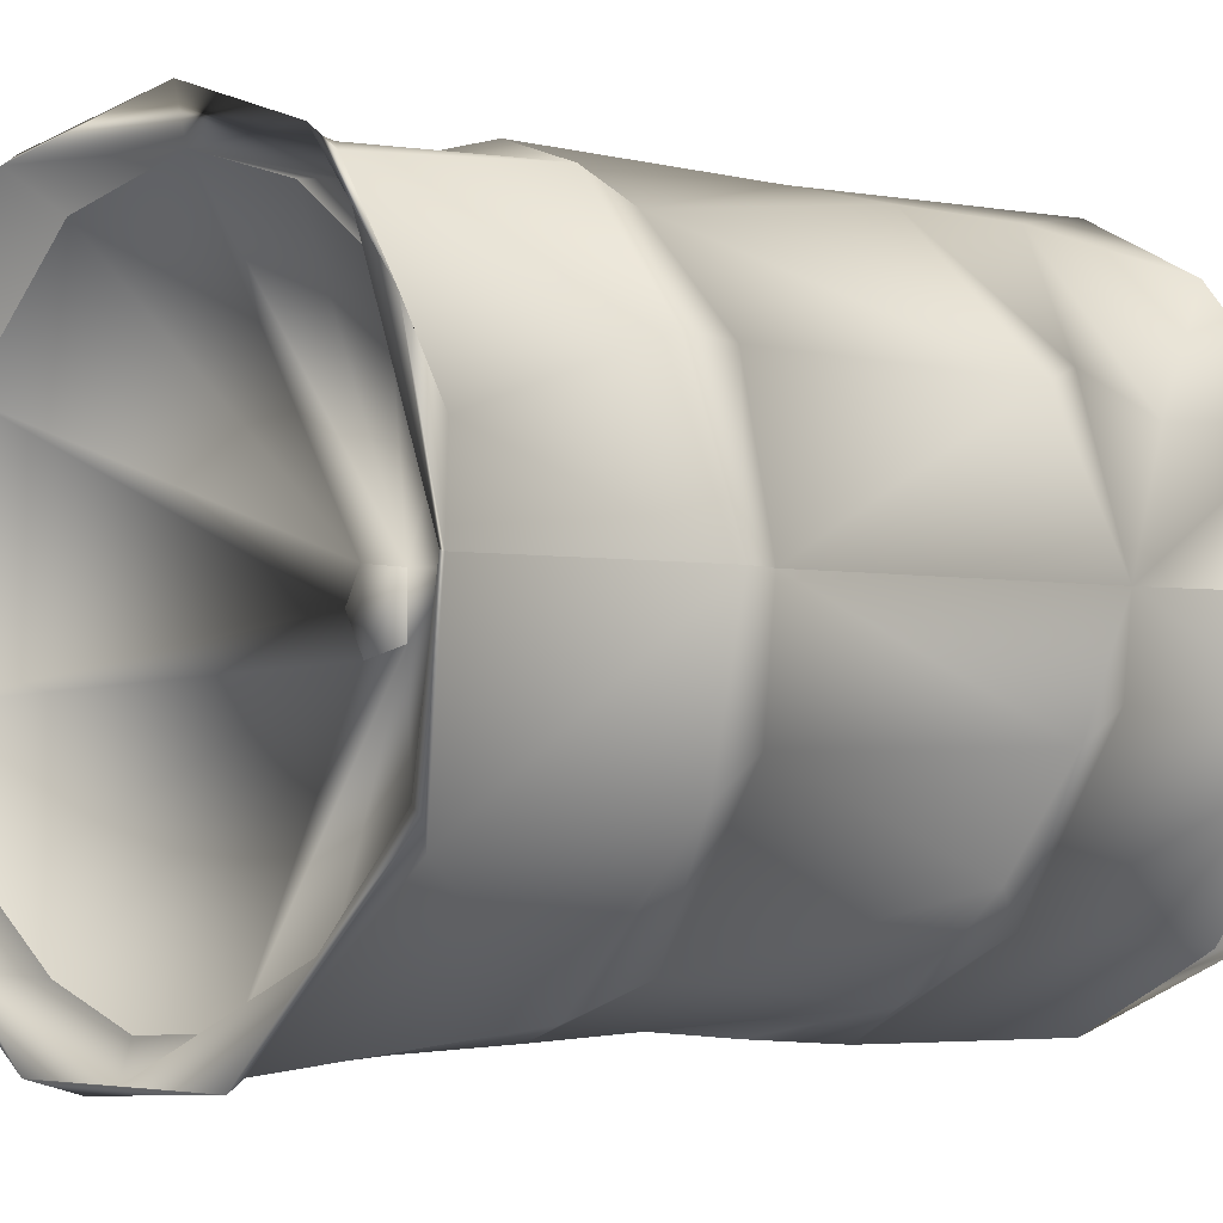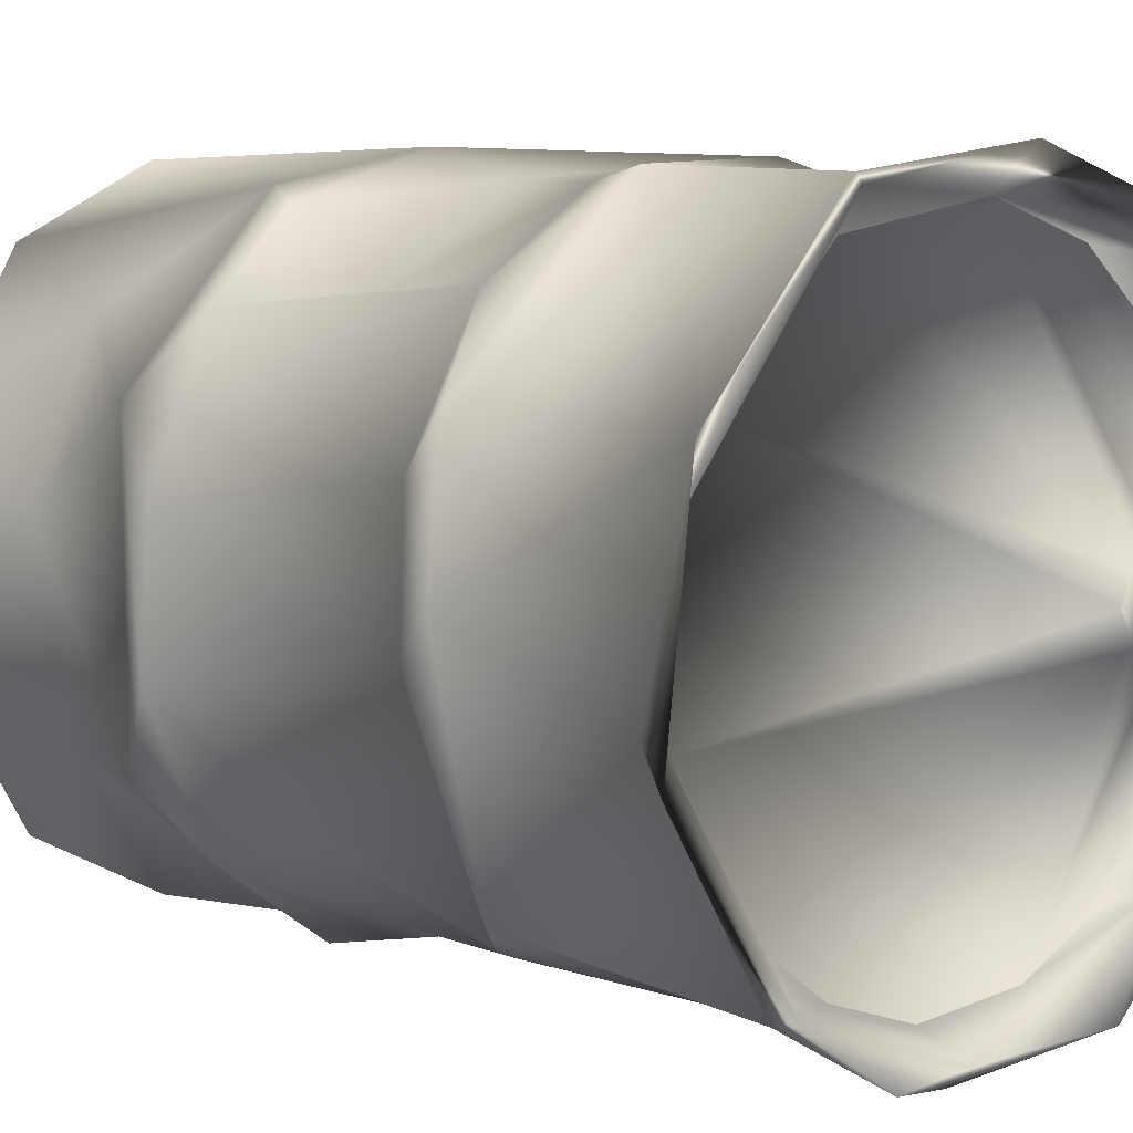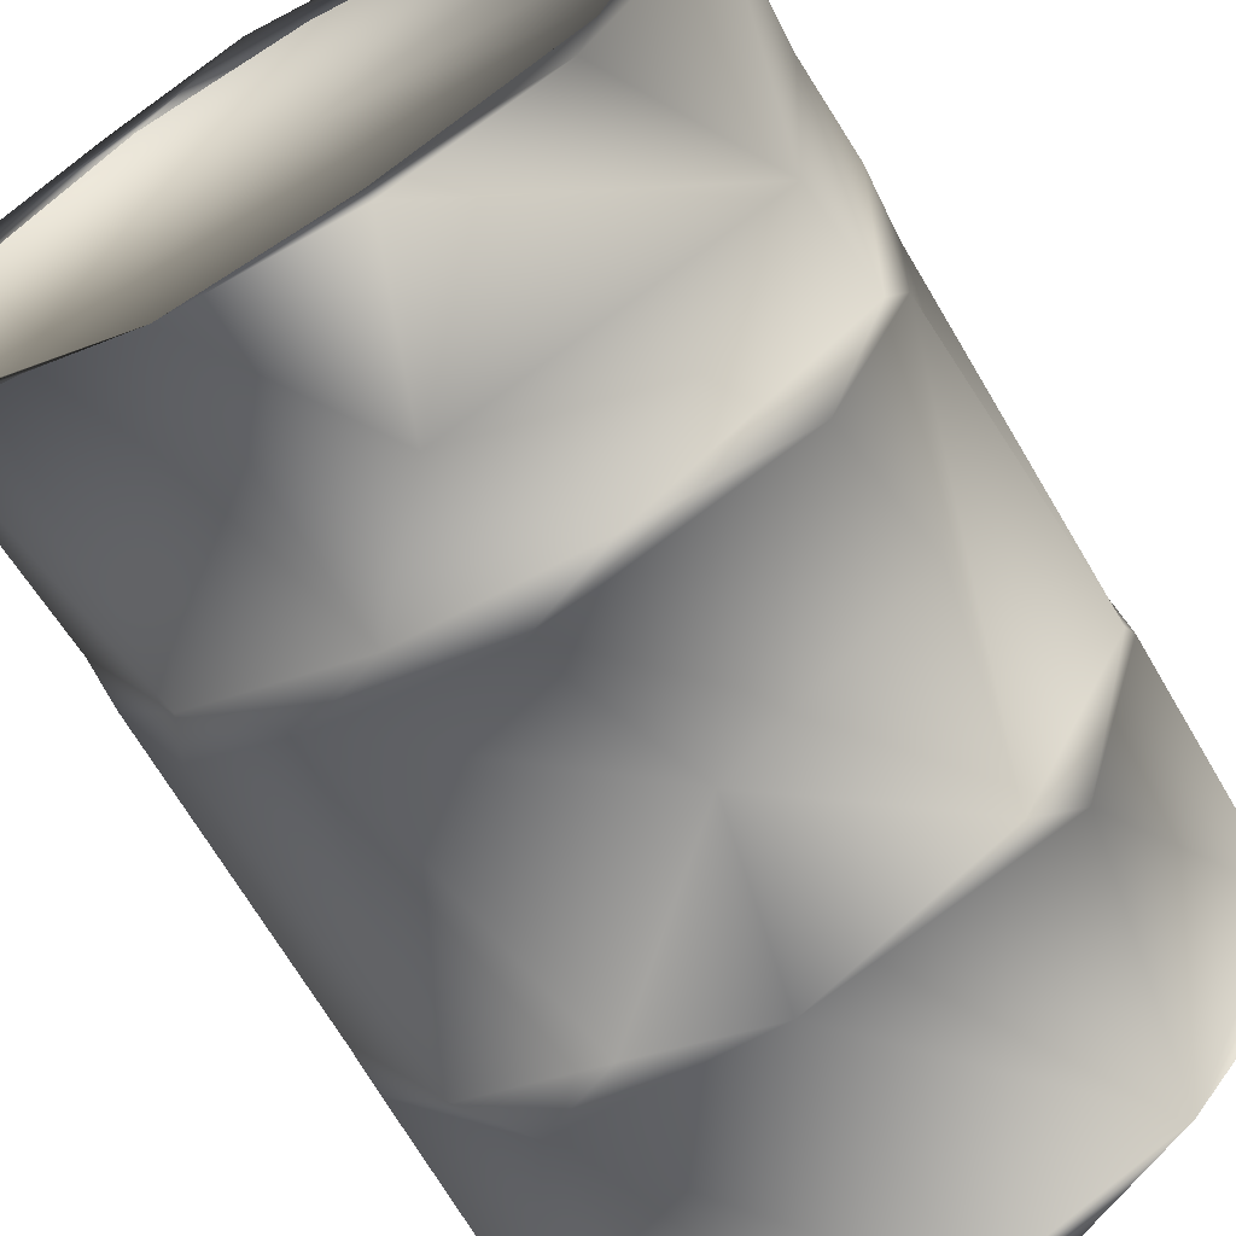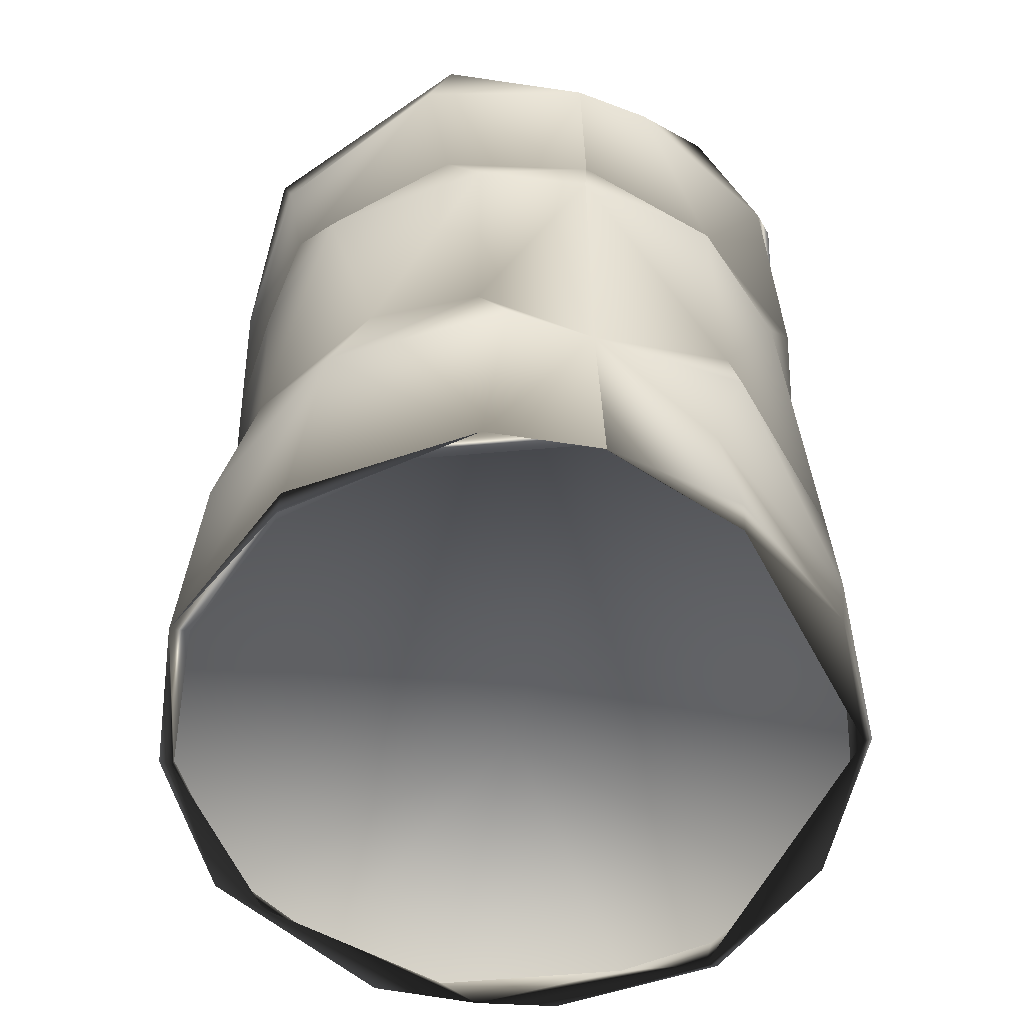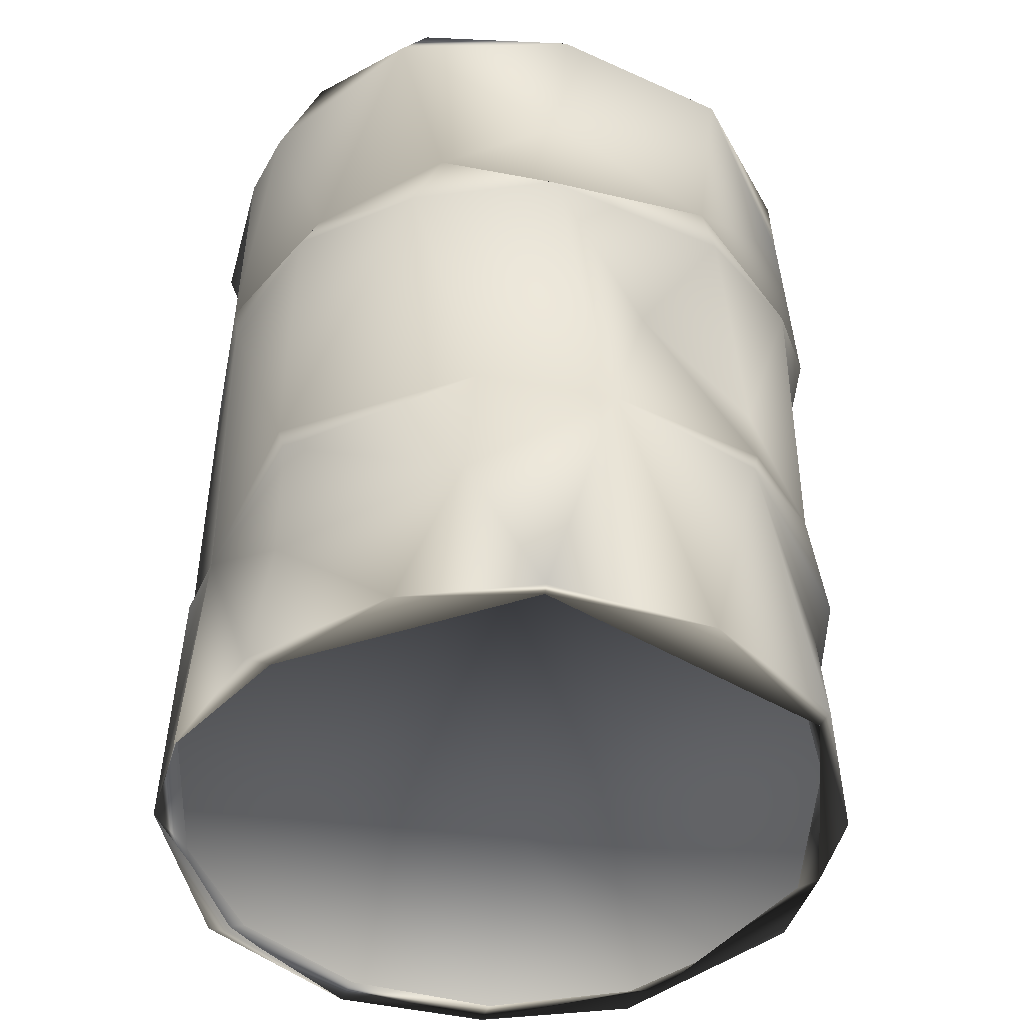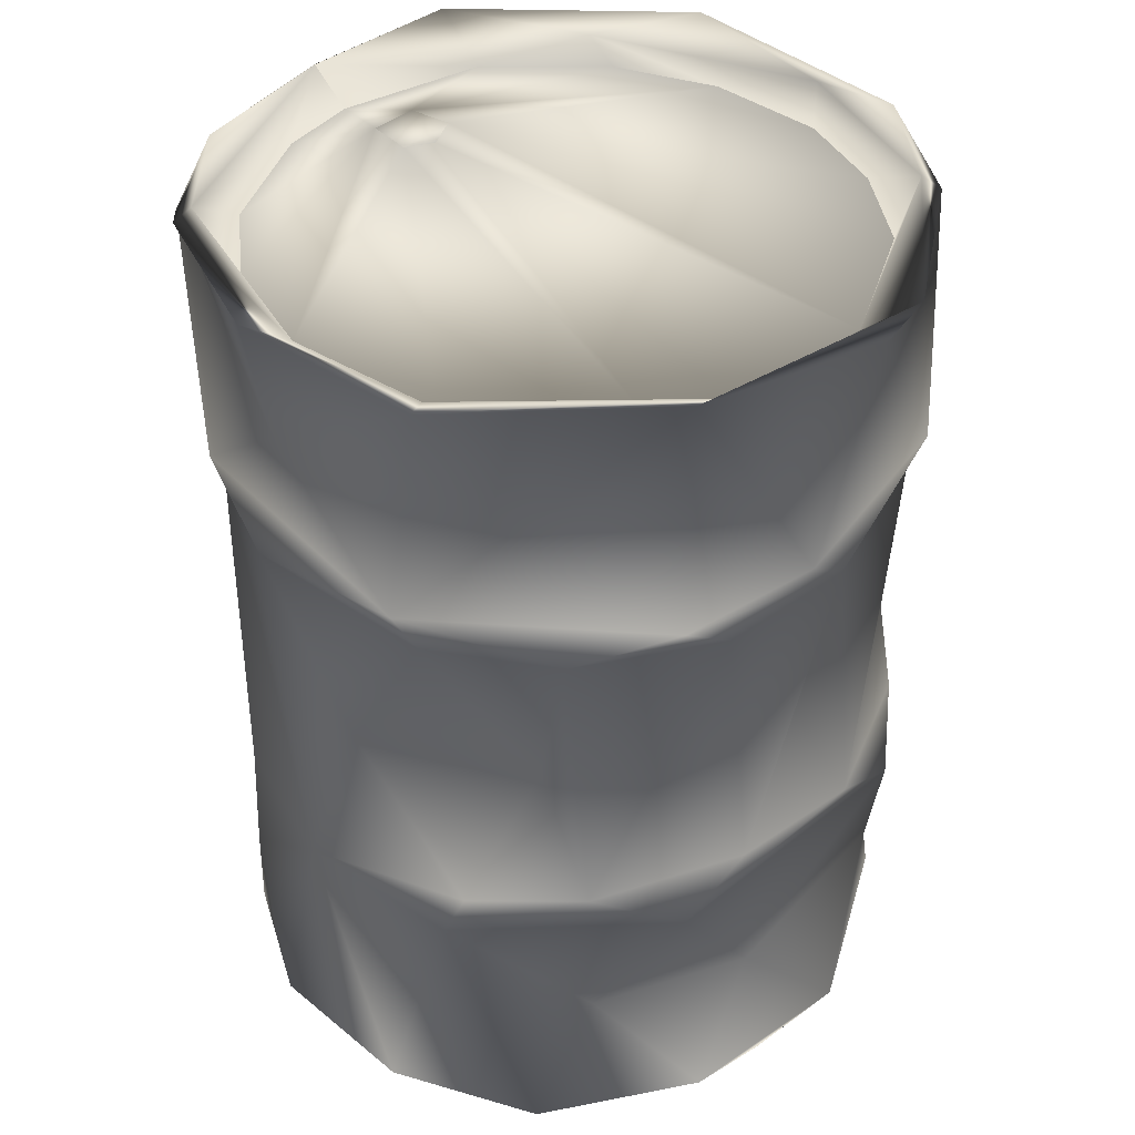
<metadata>
{"format":"obj","ext":"obj","renderer":"f3d","projection":"perspective","resolution":1024,"background":"white","views":[{"elev":-2.2,"azim":-132.3,"up":"+Z"},{"elev":6.5,"azim":136.6,"up":"+Z"},{"elev":-65.3,"azim":29.3,"up":"+Z"},{"elev":-59.1,"azim":-101.6,"up":"+Y"},{"elev":-46.1,"azim":-19.3,"up":"+Y"},{"elev":40.2,"azim":46.1,"up":"+Y"}]}
</metadata>
<code>
o Barrel_LOD3
v -0.8261 2.783 -0.1249
v -0.8242 2.781 0.02851
v -0.6875 2.783 -0.1553
v -0.6738 2.781 0.04194
v -0.6244 2.782 -0.04784
v -1.082 2.91 0.04971
v -0.9807 2.782 0.02193
v -0.8632 2.801 -0.4445
v -1.056 2.926 -0.4667
v -1.092 2.904 0.04492
v -0.6603 2.88 -0.7495
v -0.5788 2.785 -0.7789
v -0.2553 2.783 -0.9329
v -0.9829 2.859 -0.5389
v -1.098 2.1 0.0468
v 0.04654 2.874 -1.062
v 0.1295 2.78 -0.962
v -0.4391 2.939 -1.038
v -0.4373 2.891 -1.007
v 0.6594 2.892 -0.8404
v 0.4467 2.784 -0.8547
v 0.7223 2.784 -0.656
v 0.9622 2.785 -0.2282
v 0.3572 2.918 -1.063
v 0.1521 2.891 -1.088
v 1.13 2.937 -0.2823
v 0.9324 2.795 0.2929
v 0.7382 2.883 -0.8395
v -0.5681 2.148 -0.9315
v 0.1132 2.083 -1.047
v -1.007 2.121 -0.451
v -0.2992 2.014 -0.9971
v -1.048 2.002 -0.3363
v -1.082 1.999 0.04368
v -0.7336 2.016 -0.829
v -1.046 0.9719 -0.3323
v -1.06 0.8028 0.04339
v -0.8676 1.042 -0.6546
v -0.4952 0.9939 -0.9549
v -1.073 0.851 -0.2336
v -0.7731 0.8837 -0.7697
v -1.082 0.01498 -0.3157
v -1.103 0.006847 0.04571
v -1.088 0.04866 0.01844
v -0.9323 0.04907 -0.4988
v -0.7695 0.009173 -0.8452
v -0.6518 0.05152 -0.8468
v -0.211 0.04903 -1.042
v -0.6983 0.01435 -0.8479
v -0.2302 0.01361 -1.104
v 0.2874 0.0519 -1.028
v -0.2129 0.864 -1.074
v 0.2639 -0.000503 -1.032
v 0.7217 0.04777 -0.7729
v 0.08935 0.516 -1.083
v 0.79 0.005481 -0.6677
v 0.9281 0.05086 -0.4551
v 1.029 0.04942 -0.03447
v 0.2747 0.01986 -1.072
v 0.735 0.01769 -0.8328
v 1.047 0.000253 0.08817
v 0.8539 0.04892 0.54
v 1.073 0.02582 -0.2518
v 0.9655 0.5671 -0.4929
v 0.7242 -0.003602 0.7938
v 0.6737 0.04822 0.8049
v 0.3866 0.04956 0.9923
v 1.028 0.0228 0.3565
v 1.027 0.4958 0.1585
v 0.3466 0.8762 -1.06
v 1.003 0.8765 -0.5235
v 0.04949 0.9922 -1.069
v 0.8037 0.9793 -0.7639
v 0.2292 1.514 -1.011
v 0.845 1.452 -0.615
v 0.7445 2.002 -0.8248
v 1.032 0.98 -0.2744
v 0.8708 2.098 -0.7281
v 1.077 2.039 -0.1009
v 1.109 2.846 -0.1642
v 1.08 2.135 0.03516
v 0.9873 2.887 0.4623
v 1.008 2.112 0.4936
v 0.8929 2.924 0.6088
v 0.4914 2.903 0.985
v 0.8163 2.788 0.4894
v 0.4212 2.771 0.8752
v -0.08316 2.797 0.9633
v 0.474 2.868 1.014
v -0.1537 2.881 1.095
v 0.372 2.106 1.039
v -0.1544 2.447 1.011
v -0.6541 2.907 0.9315
v -0.7324 2.886 0.8648
v -0.7344 2.87 0.8096
v -0.4585 2.785 0.8516
v -0.7398 2.767 0.6362
v -0.929 2.783 0.2815
v -0.9616 2.915 0.56
v -1.059 2.869 0.3106
v -0.9126 2.111 0.5518
v -0.58 2.109 0.9477
v -0.9725 1.998 0.5252
v -0.6512 1.991 0.8519
v -0.9725 0.9968 0.5164
v -0.2075 2.011 1.062
v -0.4508 0.9525 0.9945
v 0.4342 2.003 0.9963
v -0.9599 0.8823 0.5592
v -0.02464 0.8954 1.1
v -0.4857 0.5219 0.9882
v -0.9307 0.5248 0.4551
v -0.9919 0.02369 0.4796
v -0.6619 0.02174 0.8752
v -0.9185 0.003928 0.5006
v -0.911 0.05037 0.5193
v -0.5932 0.04988 0.8898
v -0.2606 0.01572 1.079
v -0.256 0.001555 1.054
v -0.09518 0.05101 1.065
v 0.2767 0.01764 1.07
v 0.7406 0.01666 0.8398
v 0.4923 0.8525 0.9969
v 0.8208 0.5026 0.6599
v 1.017 0.8857 0.4504
v 0.5363 0.9821 0.9437
v 0.8268 1.014 0.6879
v 1.027 1.017 0.197
v 0.9557 1.485 -0.03986
v 1.028 2 0.3208
v 0.8029 2.018 0.7613
v 0.6443 1.456 0.7179
v 0.1244 1.446 1.012
v -0.006144 0.05643 0.000826
f 1 2 3
f 2 4 3
f 4 5 3
f 6 7 8
f 8 9 6
f 10 6 9
f 8 11 9
f 11 8 12
f 11 12 13
f 10 9 14
f 15 10 14
f 11 13 16
f 16 13 17
f 11 18 9
f 18 11 16
f 19 14 9
f 19 9 18
f 20 16 17
f 20 17 21
f 20 21 22
f 20 22 23
f 18 16 24
f 20 24 16
f 25 19 18
f 25 18 24
f 20 23 26
f 26 23 27
f 28 24 20
f 28 20 26
f 28 25 24
f 29 19 25
f 19 29 14
f 25 28 30
f 30 29 25
f 29 31 14
f 31 15 14
f 32 29 30
f 15 31 33
f 15 33 34
f 31 29 35
f 33 31 35
f 29 32 35
f 36 34 33
f 36 37 34
f 35 38 33
f 38 36 33
f 32 39 35
f 39 38 35
f 37 36 40
f 38 41 36
f 41 40 36
f 38 39 41
f 42 37 40
f 42 40 41
f 37 42 43
f 43 42 44
f 42 45 44
f 42 46 45
f 46 47 45
f 46 48 47
f 46 42 49
f 41 49 42
f 46 50 48
f 46 49 50
f 49 41 50
f 50 51 48
f 50 41 52
f 39 52 41
f 50 53 51
f 53 54 51
f 52 55 50
f 53 56 54
f 56 57 54
f 56 58 57
f 53 50 59
f 55 59 50
f 56 53 60
f 60 53 59
f 56 61 58
f 61 62 58
f 56 60 63
f 61 56 63
f 64 60 59
f 60 64 63
f 55 64 59
f 61 65 62
f 65 66 62
f 65 67 66
f 61 63 68
f 65 61 68
f 63 64 69
f 69 68 63
f 70 64 55
f 52 70 55
f 71 69 64
f 71 64 70
f 72 70 52
f 39 72 52
f 73 71 70
f 73 70 72
f 74 72 39
f 73 72 74
f 74 39 32
f 30 74 32
f 73 74 75
f 76 74 30
f 76 75 74
f 77 73 75
f 76 77 75
f 73 77 71
f 30 78 76
f 78 30 28
f 79 77 76
f 76 78 79
f 78 28 80
f 28 26 80
f 81 78 80
f 78 81 79
f 82 80 26
f 81 80 82
f 27 82 26
f 79 81 83
f 81 82 83
f 27 84 82
f 84 27 85
f 27 86 85
f 85 86 87
f 85 87 88
f 82 84 89
f 84 85 89
f 85 88 90
f 89 85 90
f 91 82 89
f 83 82 91
f 92 89 90
f 92 91 89
f 93 90 88
f 94 92 90
f 90 93 94
f 93 88 95
f 88 96 95
f 95 96 97
f 95 97 98
f 6 98 7
f 95 98 6
f 93 95 99
f 99 95 6
f 94 93 99
f 6 10 99
f 100 99 10
f 94 99 100
f 15 100 10
f 101 94 100
f 15 101 100
f 102 92 94
f 102 94 101
f 102 91 92
f 103 101 15
f 15 34 103
f 102 101 104
f 103 104 101
f 34 105 103
f 105 104 103
f 34 37 105
f 106 102 104
f 106 91 102
f 105 107 104
f 91 106 108
f 107 105 109
f 105 37 109
f 107 110 104
f 110 106 104
f 107 109 111
f 107 111 110
f 109 37 112
f 109 112 111
f 113 112 37
f 113 37 43
f 114 111 112
f 114 112 113
f 43 115 113
f 115 114 113
f 115 43 44
f 115 44 116
f 115 116 117
f 118 111 114
f 118 110 111
f 114 115 119
f 115 117 119
f 119 118 114
f 119 117 120
f 119 120 67
f 119 67 65
f 118 119 121
f 119 65 121
f 121 110 118
f 65 122 121
f 65 68 122
f 121 123 110
f 123 121 122
f 124 122 68
f 124 123 122
f 69 124 68
f 125 124 69
f 125 123 124
f 125 69 71
f 125 71 77
f 126 110 123
f 127 123 125
f 126 123 127
f 128 125 77
f 127 125 128
f 129 128 77
f 79 129 77
f 128 129 79
f 128 79 130
f 130 127 128
f 79 83 130
f 83 131 130
f 127 130 131
f 83 91 131
f 108 131 91
f 131 132 127
f 108 132 131
f 126 127 132
f 108 133 132
f 126 132 133
f 110 126 133
f 106 133 108
f 106 110 133
f 8 1 12
f 7 1 8
f 12 1 13
f 7 2 1
f 13 1 3
f 7 98 2
f 13 3 17
f 98 97 2
f 17 3 21
f 97 96 2
f 21 3 22
f 96 88 2
f 22 3 23
f 88 4 2
f 23 3 5
f 88 87 4
f 27 23 5
f 87 86 4
f 86 27 5
f 86 5 4
f 58 62 134
f 57 58 134
f 62 66 134
f 54 57 134
f 66 67 134
f 51 54 134
f 67 120 134
f 48 51 134
f 120 117 134
f 47 48 134
f 117 116 134
f 45 47 134
f 116 44 134
f 44 45 134

</code>
